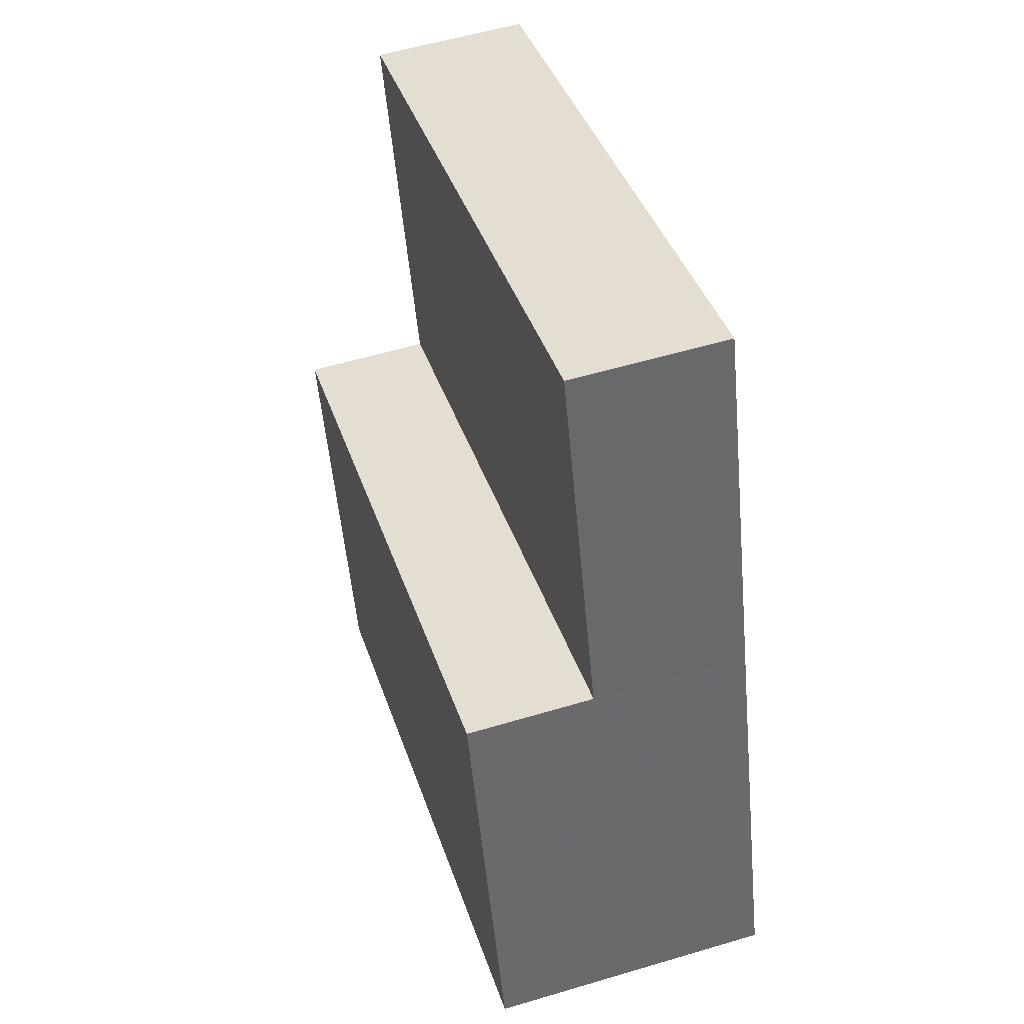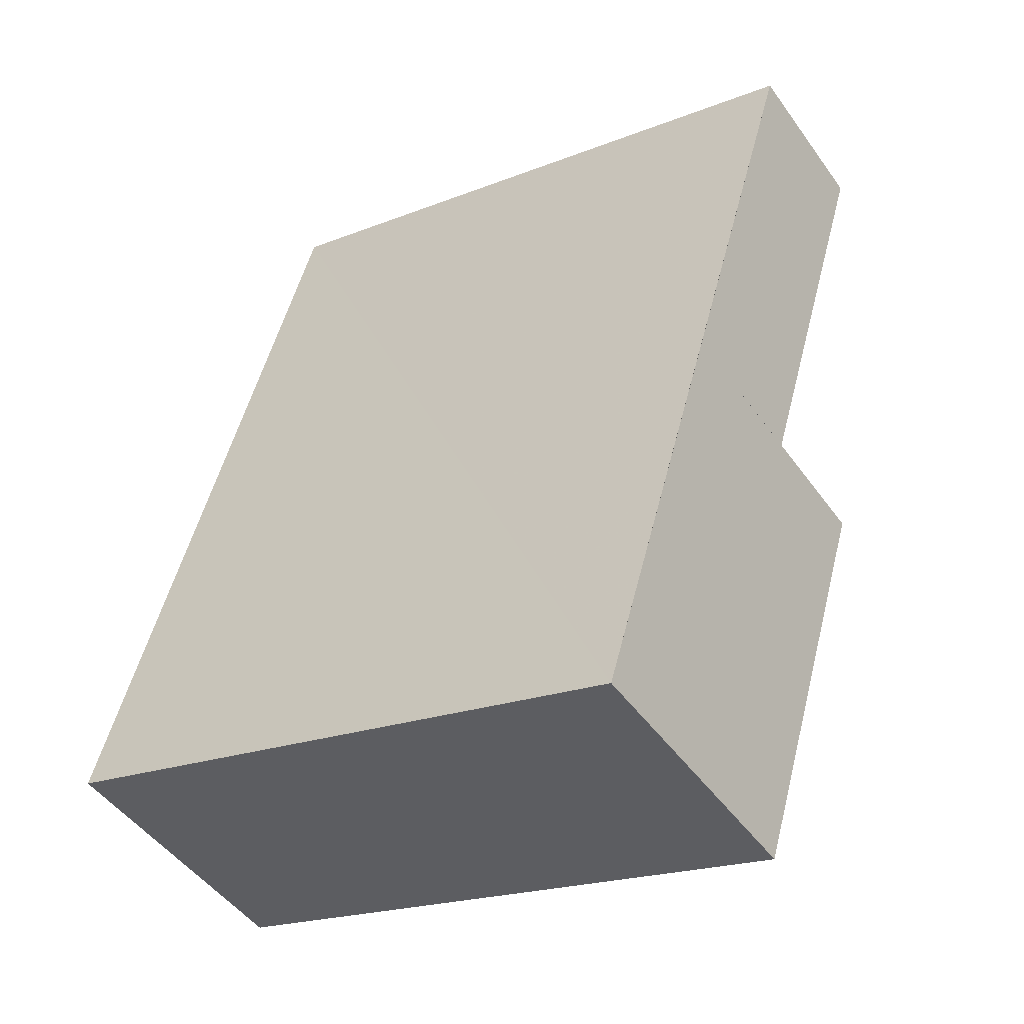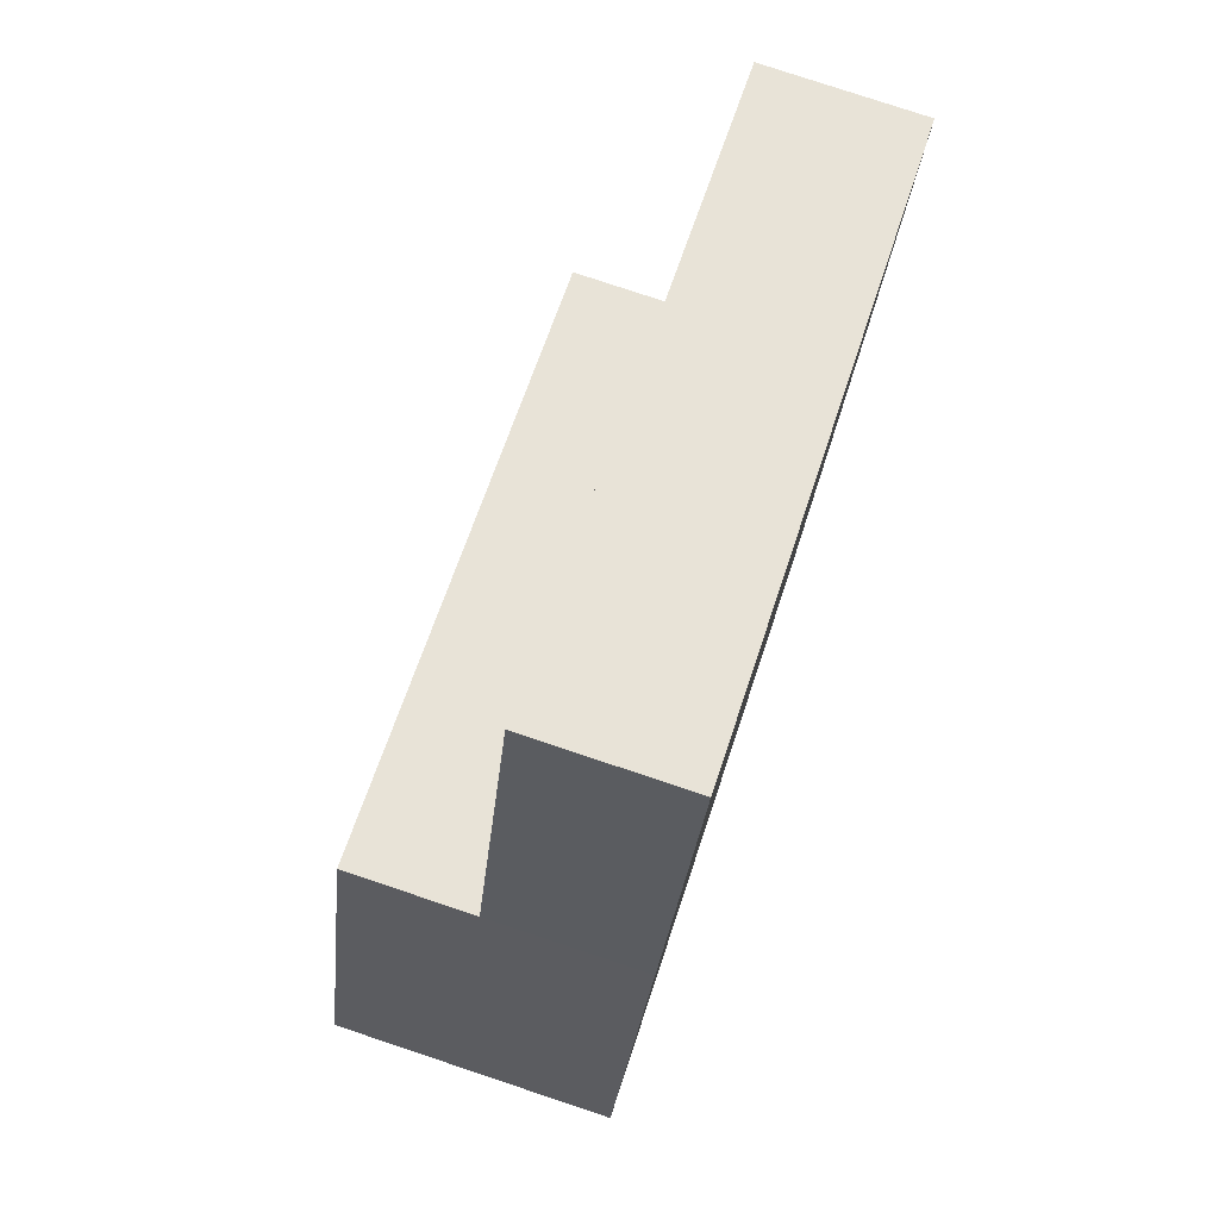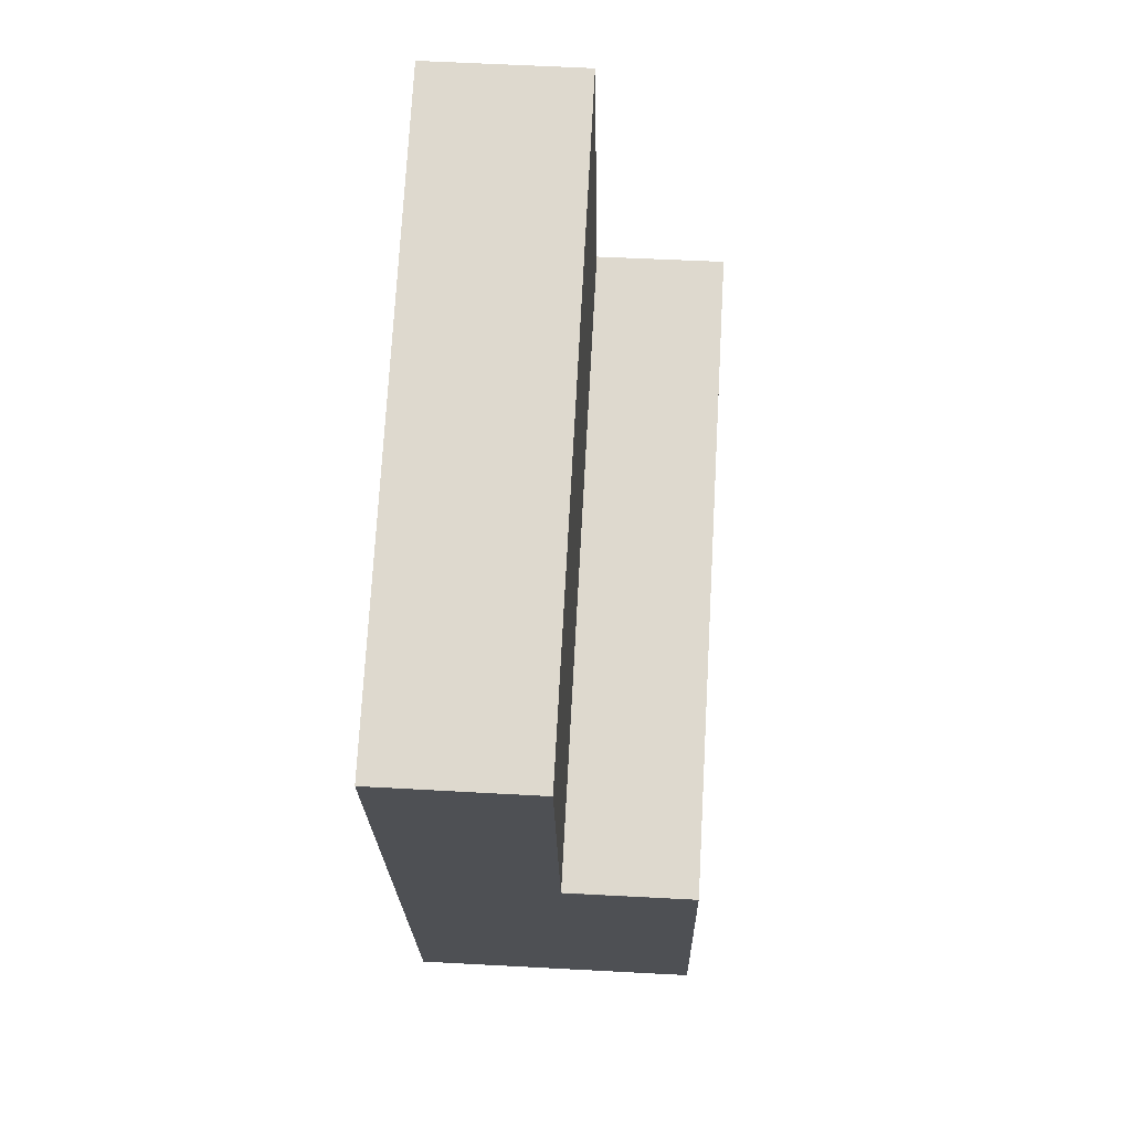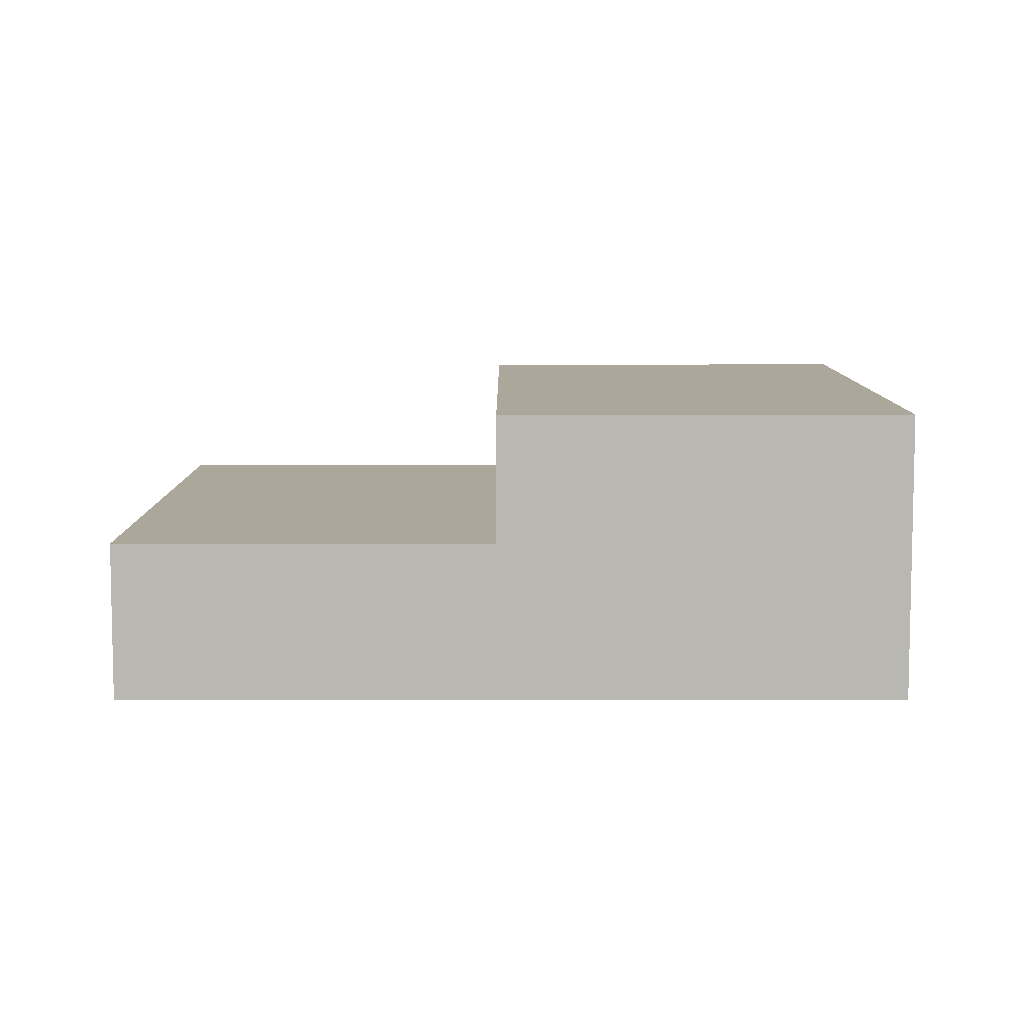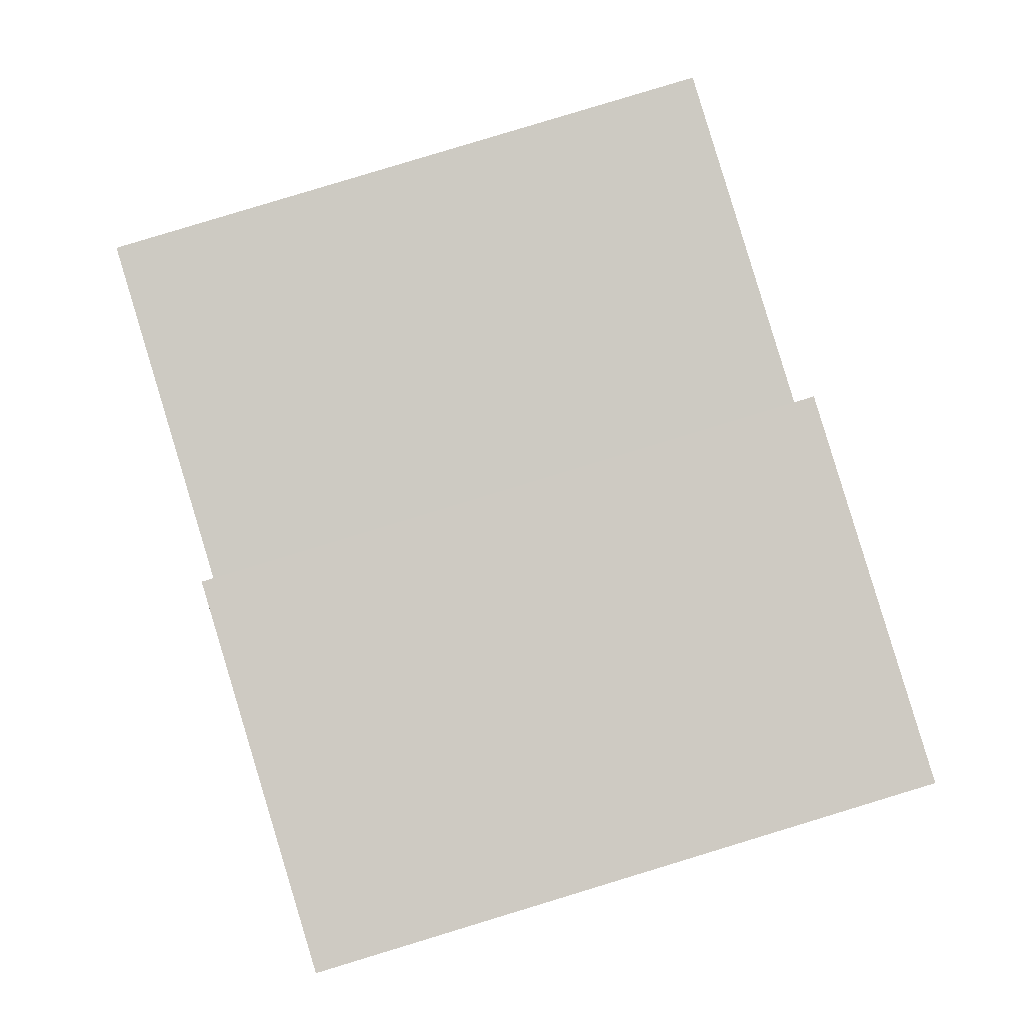
<metadata>
{"format":"obj","ext":"obj","renderer":"f3d","projection":"perspective","resolution":1024,"background":"white","views":[{"elev":55.1,"azim":72.5,"up":"+Y"},{"elev":-47.8,"azim":-146.2,"up":"+Y"},{"elev":78.9,"azim":108.4,"up":"+Y"},{"elev":54.5,"azim":-86.7,"up":"+Y"},{"elev":8.1,"azim":-73.1,"up":"+Z"},{"elev":-3.9,"azim":-0.8,"up":"+Y"}]}
</metadata>
<code>
v 8.476e+04 4.461e+05 0.104
v 8.476e+04 4.461e+05 0.104
v 8.476e+04 4.461e+05 0.104
v 8.478e+04 4.461e+05 0.104
v 8.478e+04 4.461e+05 0.104
v 8.479e+04 4.461e+05 0.104
v 8.476e+04 4.461e+05 11.27
v 8.479e+04 4.461e+05 11.26
v 8.478e+04 4.461e+05 6.232
v 8.478e+04 4.461e+05 11.25
v 8.476e+04 4.461e+05 6.236
v 8.476e+04 4.461e+05 11.25
v 8.478e+04 4.461e+05 6.256
v 8.476e+04 4.461e+05 6.261
f 1 2 3 4 5 6
f 7 1 6 8
f 8 6 5 9 10
f 10 9 11 12
f 13 4 3 14
f 14 3 2 11
f 9 5 4 13
f 12 11 2 1 7
f 9 13 14 11
f 12 7 8 10

</code>
